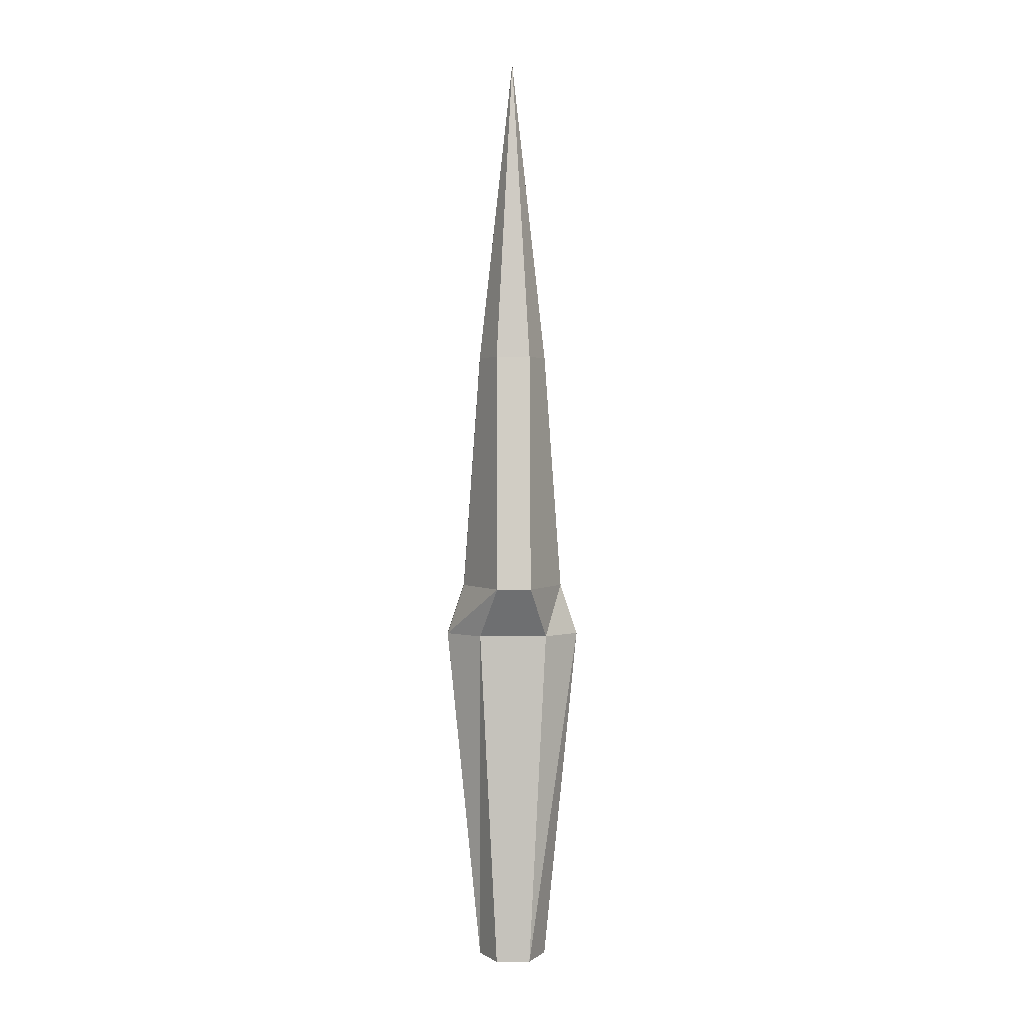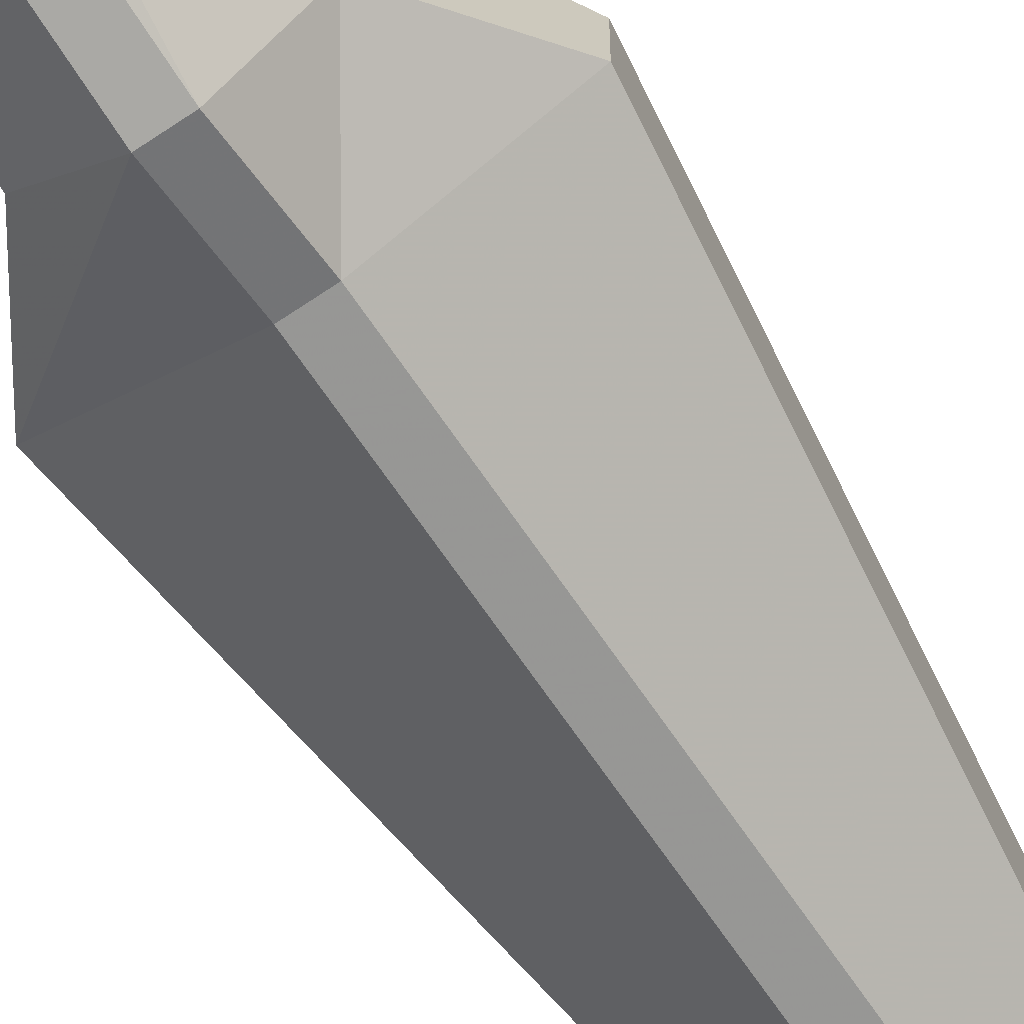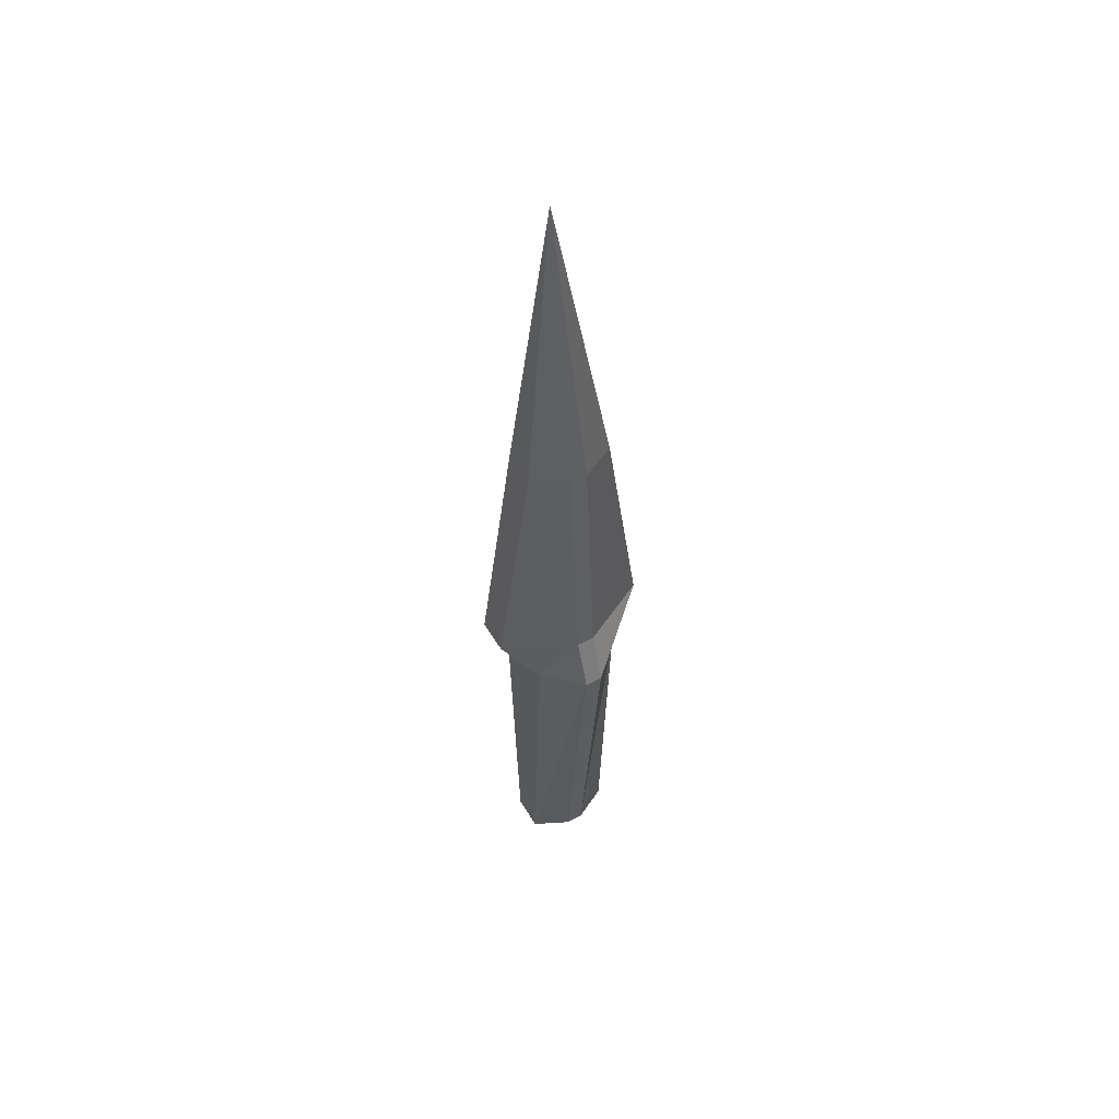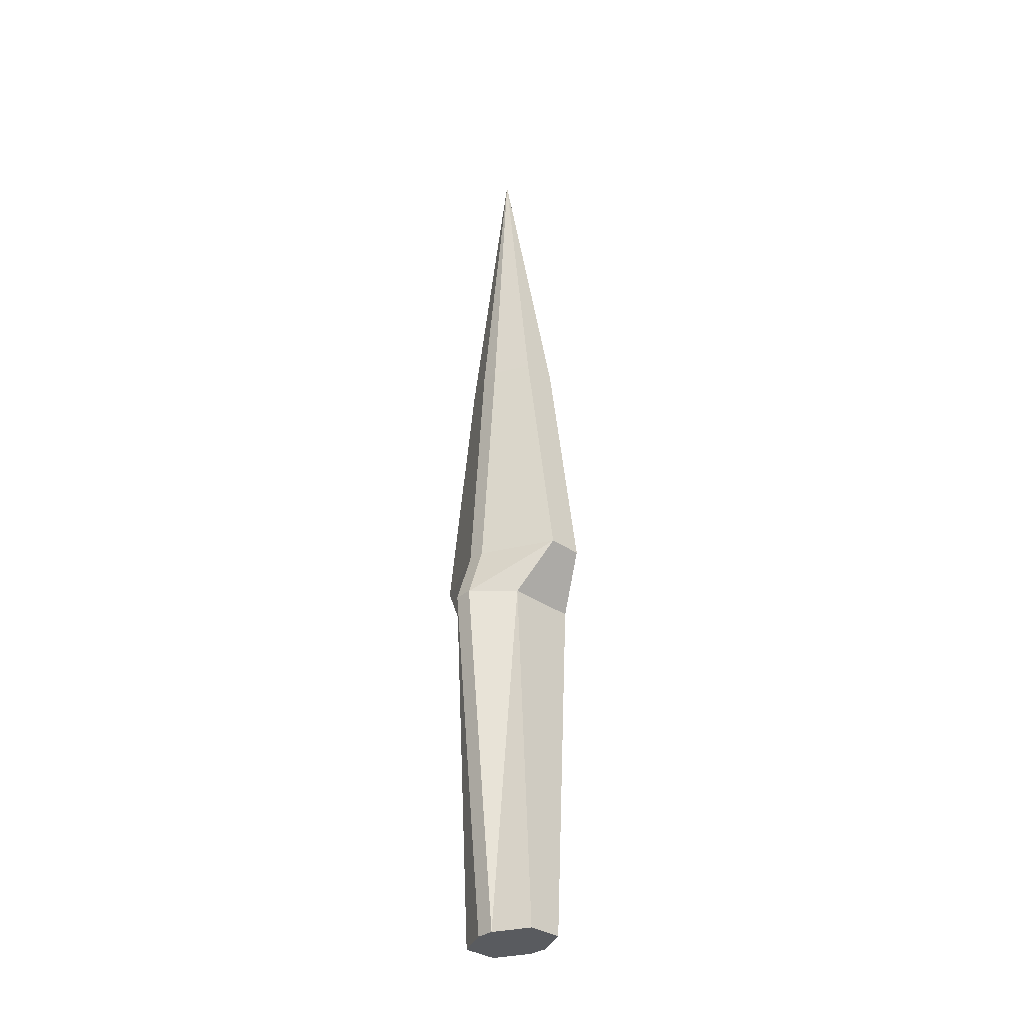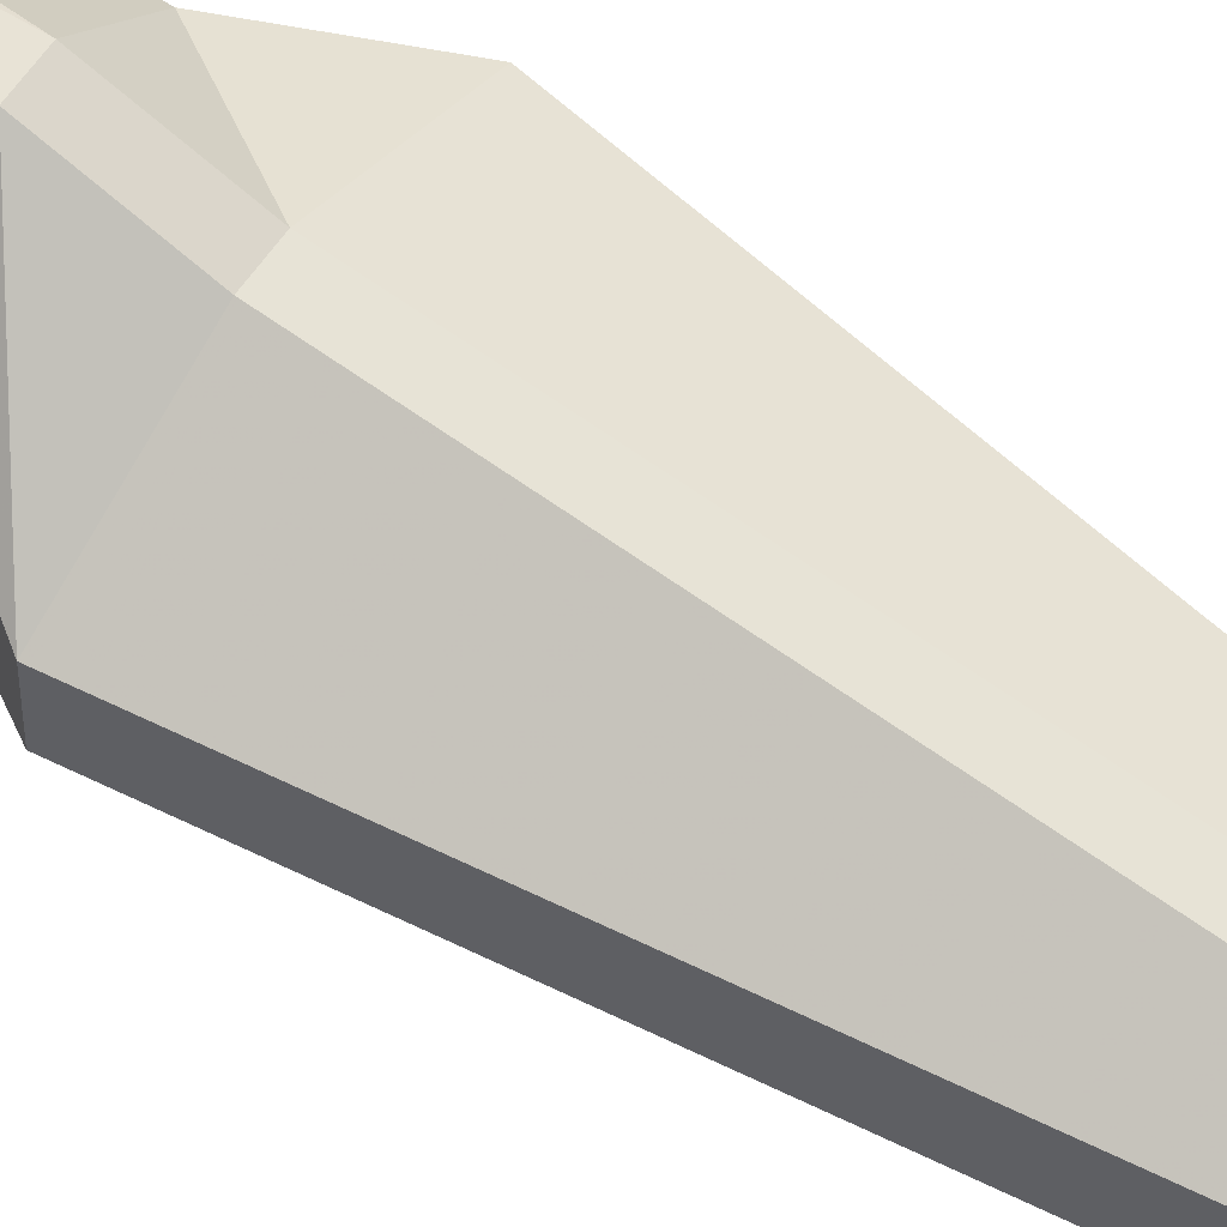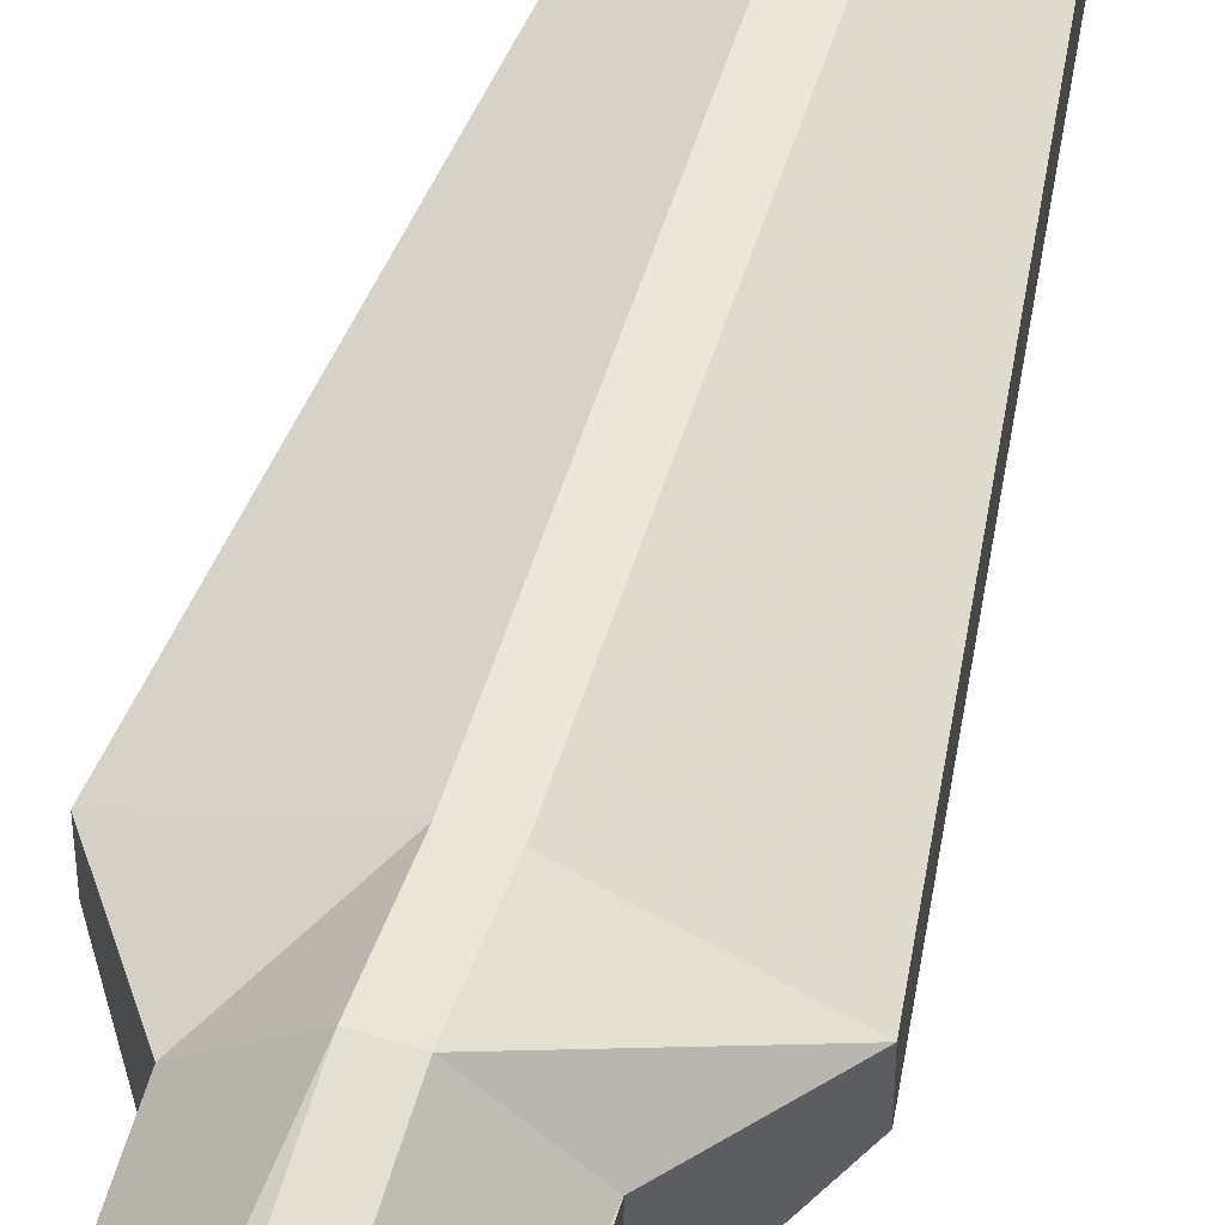
<metadata>
{"format":"obj","ext":"obj","renderer":"f3d","projection":"perspective","resolution":1024,"background":"white","views":[{"elev":1.8,"azim":-91.5,"up":"+Z"},{"elev":-71.2,"azim":-146.1,"up":"+Y"},{"elev":53.8,"azim":-30.4,"up":"+Z"},{"elev":-32.6,"azim":45.7,"up":"+Z"},{"elev":61.4,"azim":-55.1,"up":"+Y"},{"elev":60.5,"azim":-162.4,"up":"+Y"}]}
</metadata>
<code>
v -0.2422 -0.007812 0.3672
v -0.2188 -0.01562 0.2266
v -0.2188 0 0.2266
v -0.2344 0.007812 0.2266
v -0.2422 0.007812 0.2266
v -0.2578 0 0.2266
v -0.2578 -0.01562 0.2266
v -0.2422 -0.02344 0.2266
v -0.2344 -0.02344 0.2266
v -0.2344 -0.03125 0.1172
v -0.2031 -0.01562 0.1172
v -0.2031 0 0.1172
v -0.2344 0.01562 0.1172
v -0.2422 0.01562 0.1172
v -0.2734 0 0.1172
v -0.2734 -0.01562 0.1172
v -0.2422 -0.03125 0.1172
v -0.2422 -0.03906 0.09375
v -0.2344 -0.03906 0.09375
v -0.2188 -0.02344 0.09375
v -0.2188 0.007812 0.09375
v -0.2344 0.02344 0.09375
v -0.2422 0.02344 0.09375
v -0.2578 0.007812 0.09375
v -0.2578 -0.02344 0.09375
v -0.2578 -0.01562 -0.0625
v -0.2422 -0.02344 -0.0625
v -0.2344 -0.02344 -0.0625
v -0.2188 -0.01562 -0.0625
v -0.2188 0 -0.0625
v -0.2344 0.007812 -0.0625
v -0.2422 0.007812 -0.0625
v -0.2578 0 -0.0625
f 1 2 3
f 1 3 4
f 1 4 5
f 1 5 6
f 1 6 7
f 1 7 8
f 1 8 9
f 1 9 2
f 2 9 10
f 2 10 11
f 2 11 3
f 3 11 12
f 3 12 4
f 4 12 13
f 4 13 5
f 5 13 14
f 5 14 6
f 6 14 15
f 6 15 7
f 7 15 16
f 7 16 8
f 8 16 17
f 8 17 9
f 9 17 10
f 10 17 18
f 10 18 19
f 10 19 11
f 11 19 20
f 11 20 12
f 12 20 21
f 12 21 13
f 13 21 22
f 13 22 14
f 14 22 23
f 14 23 15
f 15 23 24
f 15 24 16
f 16 24 25
f 16 25 17
f 17 25 18
f 18 25 26
f 18 26 27
f 18 27 19
f 19 27 28
f 19 28 20
f 20 28 29
f 20 29 21
f 21 29 30
f 21 30 22
f 22 30 31
f 22 31 23
f 23 31 32
f 23 32 24
f 24 32 33
f 24 33 25
f 25 33 26
f 26 33 30
f 26 30 27
f 27 30 28
f 28 30 29
f 33 32 31
f 33 31 30

</code>
